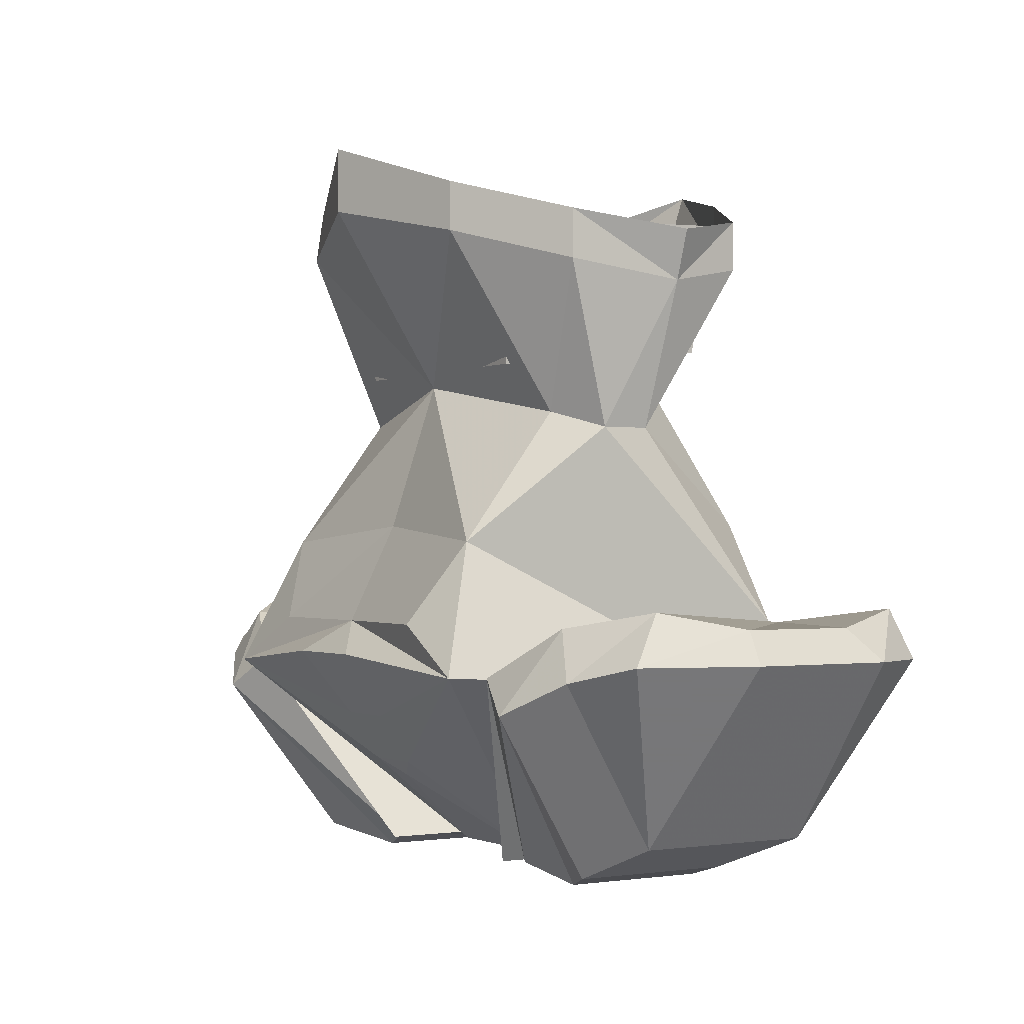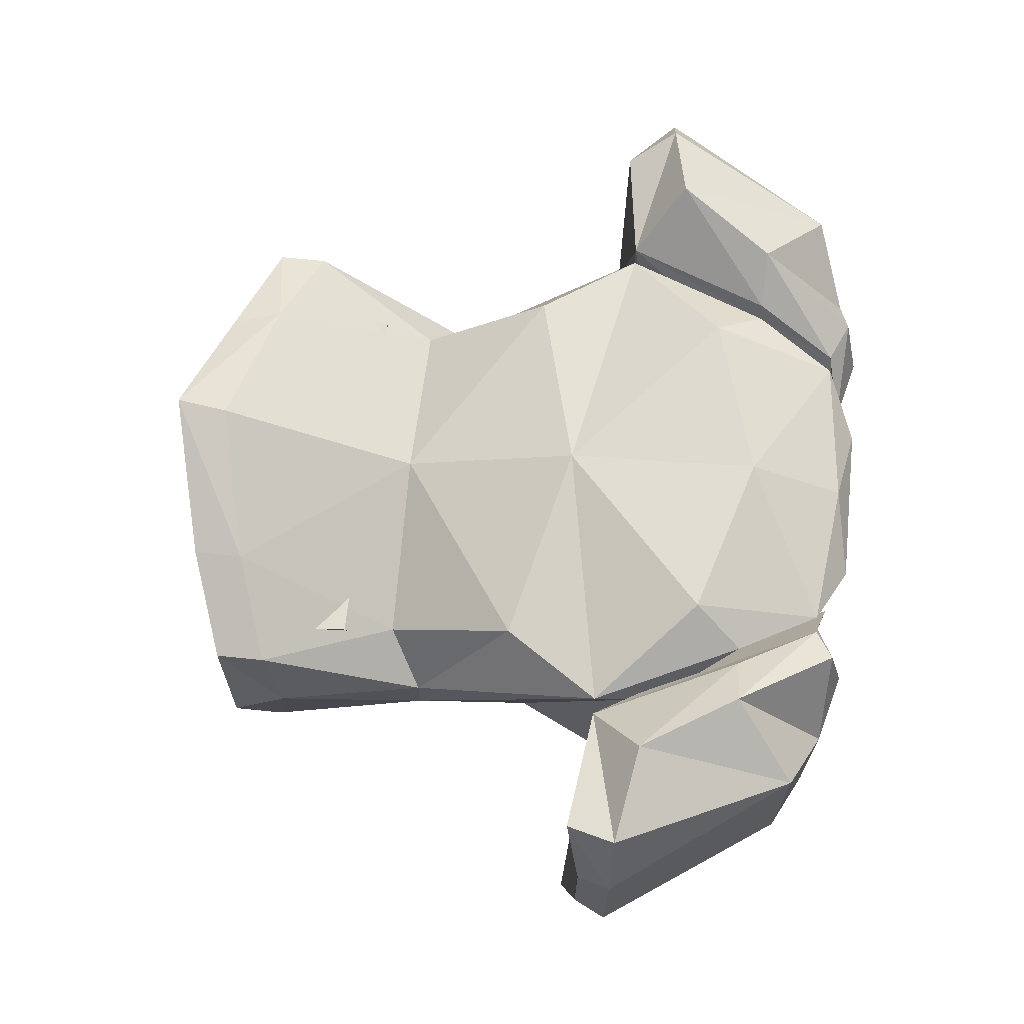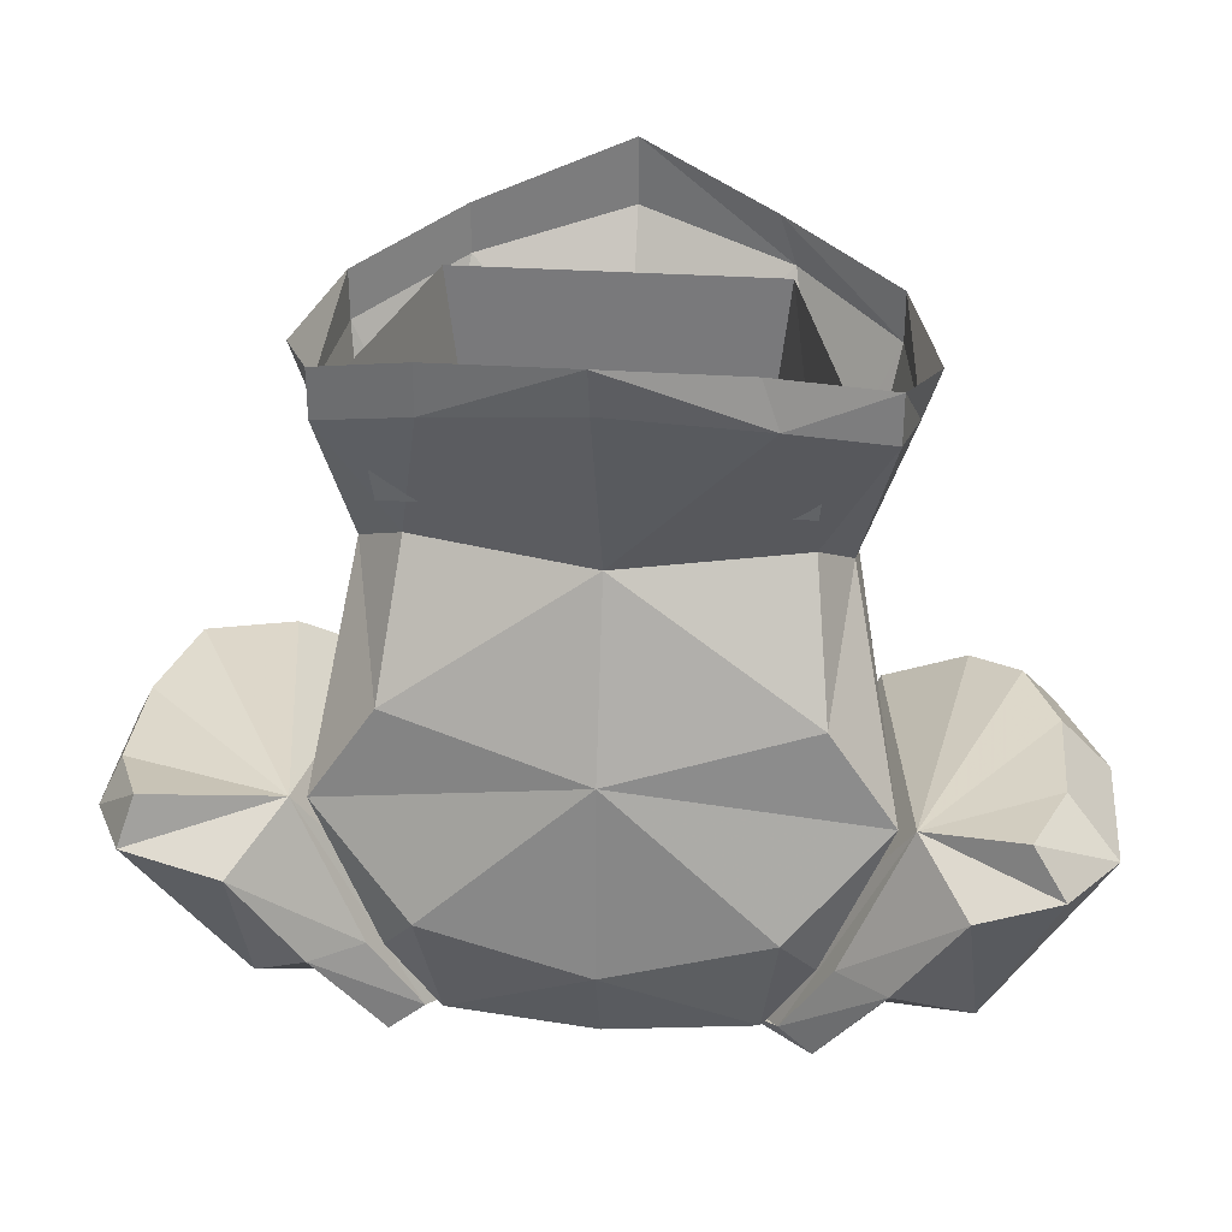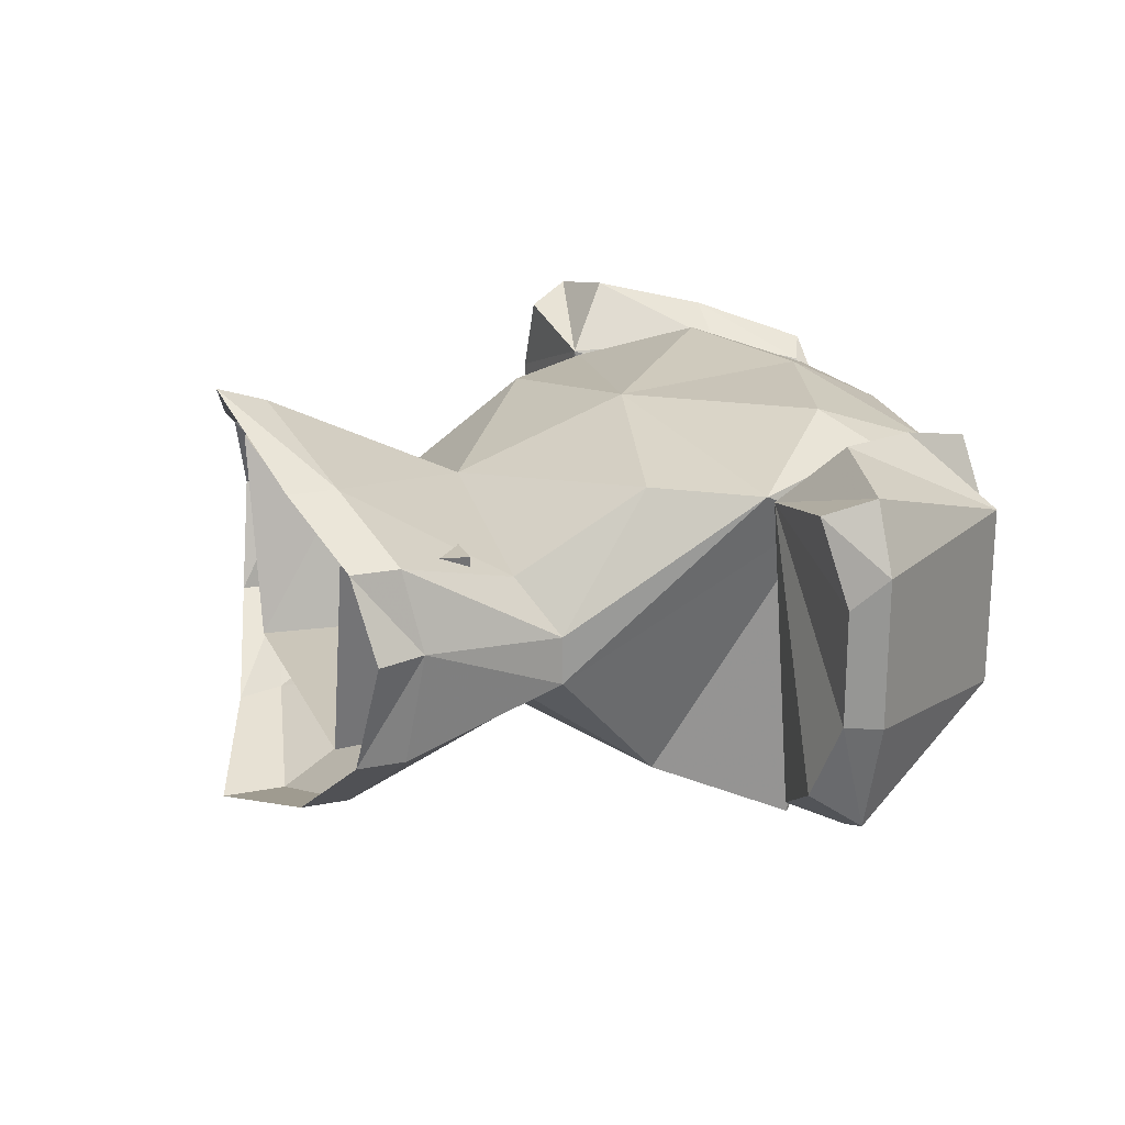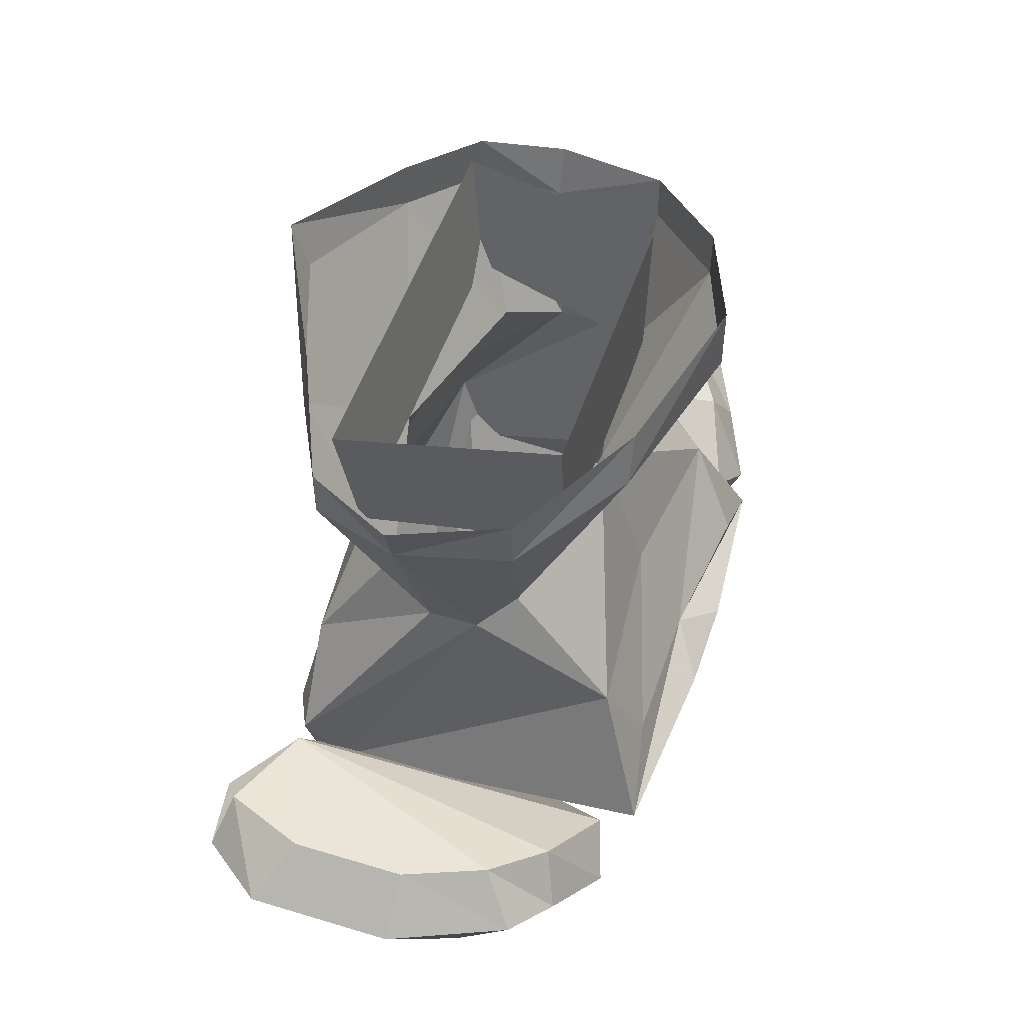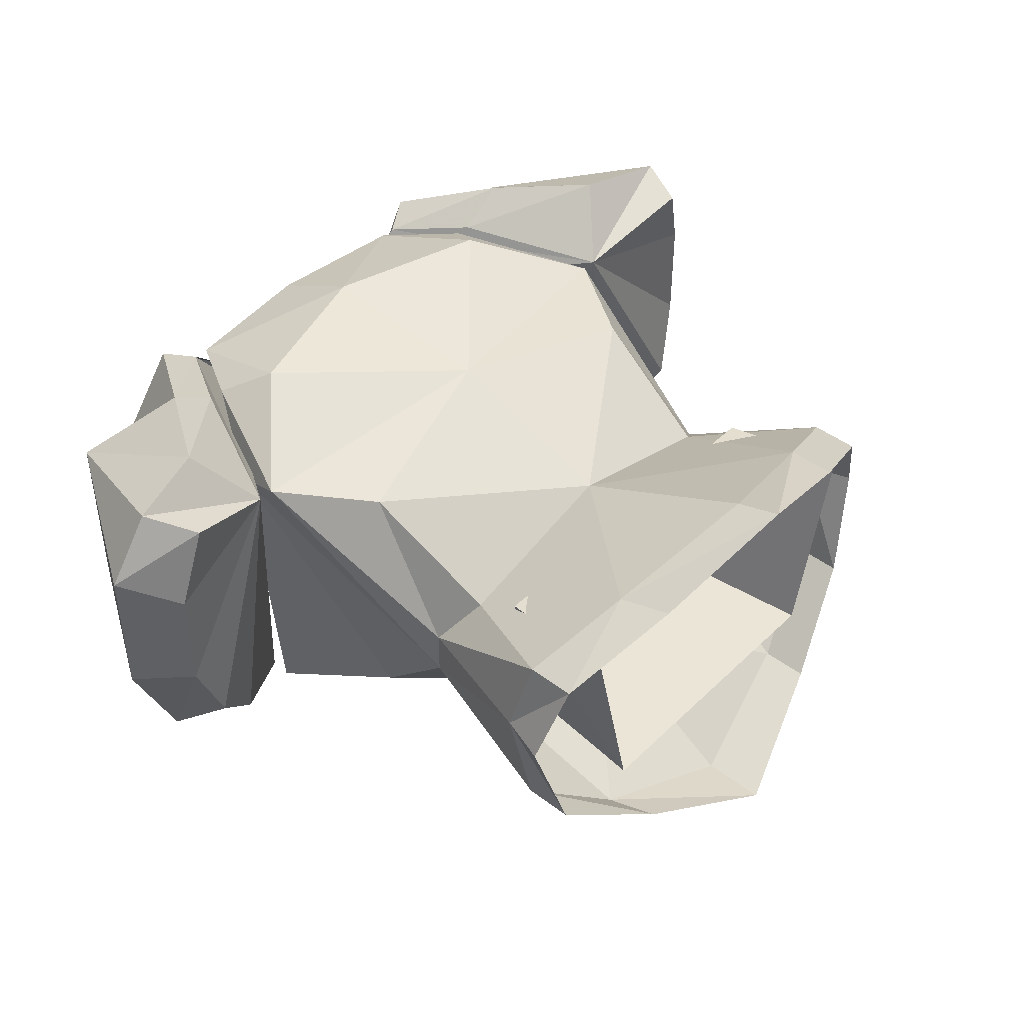
<metadata>
{"format":"obj","ext":"obj","renderer":"f3d","projection":"perspective","resolution":1024,"background":"white","views":[{"elev":-0.9,"azim":-121.7,"up":"+Y"},{"elev":67.9,"azim":-84.1,"up":"+Z"},{"elev":31.4,"azim":5.5,"up":"+Y"},{"elev":21.1,"azim":-109.7,"up":"+Z"},{"elev":50.9,"azim":108.3,"up":"+Y"},{"elev":44.2,"azim":131.6,"up":"+Z"}]}
</metadata>
<code>
o item/platebody_trim/female
v -12 -162 4
v -16 -161 3
v -16 -161 -7
v -12 -162 -5
v -8 -161 -6
v -8 -160 4
v -12 -161 8
v -16 -155 10
v -20 -159 6
v -20 -159 -5
v -18 -151 -14
v -15 -149 -13
v -20 -146 -11
v -17 -146 7
v -7 -161 -7
v -7 -161 3
v -10 -160 7
v -13 -155 8
v -28 -148 6
v -28 -148 -3
v -26 -148 -10
v -22 -149 -12
v -25 -145 -8
v -27 -146 -3
v -27 -146 4
v -25 -145 9
v -26 -148 10
v -20 -149 11
v 9 -122 8
v 8 -119 8
v 0 -117 12
v 0 -120 11
v 0 -132 5
v 11 -132 2
v 15 -124 5
v 15 -121 5
v 16 -125 0
v 17 -122 0
v 13 -134 -1
v 13 -134 -4
v 15 -124 -7
v 15 -121 -7
v 9 -122 -12
v 8 -119 -12
v 0 -120 -15
v 0 -116 -15
v -9 -119 8
v -9 -122 8
v -11 -132 2
v -12 -140 7
v 0 -143 9
v 12 -140 7
v -15 -121 5
v -17 -122 0
v -16 -125 0
v -15 -124 5
v -15 -121 -7
v -15 -124 -7
v -9 -119 -12
v -9 -122 -12
v 16 -161 -7
v 16 -161 3
v 11 -162 4
v 11 -162 -5
v 18 -151 -14
v 21 -159 -5
v 21 -159 6
v 16 -155 10
v 12 -161 8
v 7 -161 4
v 8 -161 -6
v 15 -149 -13
v 20 -146 -11
v 22 -149 -12
v 25 -148 -10
v 28 -148 -3
v 28 -148 6
v 25 -148 10
v 20 -149 11
v 13 -155 8
v 10 -160 7
v 17 -146 7
v 7 -161 3
v 7 -161 -7
v 23 -145 -8
v 25 -145 -3
v 25 -145 4
v 23 -145 9
v 11 -129 4
v 8 -130 -8
v 9 -121 -8
v 12 -121 5
v -12 -129 4
v -13 -121 5
v -9 -130 -8
v -10 -121 -8
v -11 -133 -6
v -14 -134 -4
v -14 -134 -1
v 0 -131 -8
v 11 -133 -6
v 11 -141 -12
v 0 -140 -11
v -11 -141 -12
v 15 -150 5
v 14 -149 -15
v 9 -146 -14
v 0 -146 -14
v -9 -146 -15
v -14 -149 -15
v -15 -150 5
v 12 -155 8
v 16 -146 7
v 10 -152 10
v 9 -160 7
v 4 -161 -3
v 2 -155 -11
v 2 -152 -13
v 3 -148 -16
v 5 -162 5
v 0 -161 7
v -5 -162 5
v -9 -160 7
v -4 -161 -3
v -12 -155 8
v -2 -155 -11
v 0 -156 -10
v -2 -152 -13
v -3 -148 -16
v -16 -146 7
v -10 -152 10
v 0 -155 10
f 1 2 3
f 1 3 4
f 1 4 5
f 1 5 6
f 1 6 7
f 1 7 2
f 2 7 8
f 2 8 9
f 2 9 10
f 2 10 3
f 3 10 11
f 3 11 4
f 4 11 5
f 5 11 12
f 12 11 13
f 12 13 14
f 12 14 15
f 15 14 16
f 16 14 17
f 17 14 18
f 17 18 8
f 17 8 7
f 17 7 6
f 9 19 20
f 9 20 10
f 10 20 21
f 10 21 22
f 10 22 11
f 11 22 13
f 13 22 23
f 13 23 14
f 14 23 24
f 14 24 25
f 14 25 26
f 14 26 27
f 14 27 28
f 14 28 18
f 18 28 8
f 8 28 9
f 9 28 27
f 9 27 19
f 19 27 26
f 19 26 25
f 19 25 20
f 20 25 24
f 20 24 21
f 21 24 23
f 21 23 22
f 29 30 31
f 29 31 32
f 29 32 33
f 29 33 34
f 29 34 35
f 29 35 36
f 29 36 30
f 37 38 36
f 37 36 35
f 37 35 39
f 37 39 40
f 37 40 41
f 37 41 42
f 37 42 38
f 41 43 44
f 41 44 42
f 43 45 46
f 43 46 44
f 31 47 48
f 31 48 32
f 32 48 33
f 33 48 49
f 33 49 50
f 33 50 51
f 33 51 52
f 33 52 34
f 34 52 39
f 34 39 35
f 53 54 55
f 53 55 56
f 53 56 48
f 53 48 47
f 57 58 55
f 57 55 54
f 59 60 58
f 59 58 57
f 46 45 60
f 46 60 59
f 61 62 63
f 61 63 64
f 61 64 65
f 61 65 66
f 61 66 62
f 62 66 67
f 62 67 68
f 62 68 69
f 62 69 63
f 63 69 70
f 63 70 71
f 63 71 64
f 64 71 65
f 65 71 72
f 65 72 73
f 65 73 74
f 65 74 66
f 66 74 75
f 66 75 76
f 66 76 67
f 67 76 77
f 67 77 78
f 67 78 79
f 67 79 68
f 68 79 80
f 68 80 81
f 68 81 69
f 69 81 70
f 79 82 80
f 80 82 81
f 81 82 83
f 83 82 84
f 84 82 72
f 72 82 73
f 73 82 85
f 73 85 74
f 74 85 75
f 75 85 86
f 75 86 76
f 76 86 87
f 76 87 77
f 77 87 88
f 77 88 78
f 78 88 82
f 78 82 79
f 82 88 87
f 82 87 86
f 82 86 85
f 89 90 91
f 89 91 92
f 89 92 93
f 93 92 94
f 93 94 95
f 95 94 96
f 95 96 90
f 90 96 91
f 58 97 98
f 58 98 55
f 55 98 99
f 55 99 56
f 56 99 49
f 56 49 48
f 100 45 43
f 100 43 101
f 100 101 102
f 100 102 103
f 100 103 104
f 100 104 97
f 100 97 60
f 100 60 45
f 43 41 101
f 101 41 40
f 101 40 102
f 102 40 105
f 102 105 106
f 102 106 107
f 102 107 103
f 103 107 108
f 103 108 104
f 104 108 109
f 104 109 110
f 104 110 111
f 104 111 98
f 104 98 97
f 97 58 60
f 112 105 113
f 112 113 114
f 112 114 115
f 112 115 116
f 112 116 105
f 105 116 106
f 106 116 117
f 106 117 118
f 106 118 119
f 106 119 108
f 106 108 107
f 115 120 116
f 120 115 121
f 120 121 122
f 122 121 123
f 122 123 124
f 124 123 125
f 124 125 111
f 124 111 110
f 124 110 126
f 124 126 127
f 124 127 116
f 116 127 117
f 117 127 126
f 117 126 118
f 118 126 128
f 118 128 119
f 119 128 129
f 119 129 108
f 108 129 110
f 108 110 109
f 109 110 110
f 130 111 125
f 130 125 131
f 130 131 51
f 130 51 50
f 130 50 99
f 130 99 98
f 130 98 111
f 51 132 114
f 51 114 113
f 51 113 52
f 52 113 39
f 39 113 40
f 40 113 105
f 132 121 115
f 132 115 114
f 123 121 132
f 123 132 131
f 123 131 125
f 131 132 51
f 50 49 99
f 126 110 128
f 128 110 129
f 126 117 127

</code>
